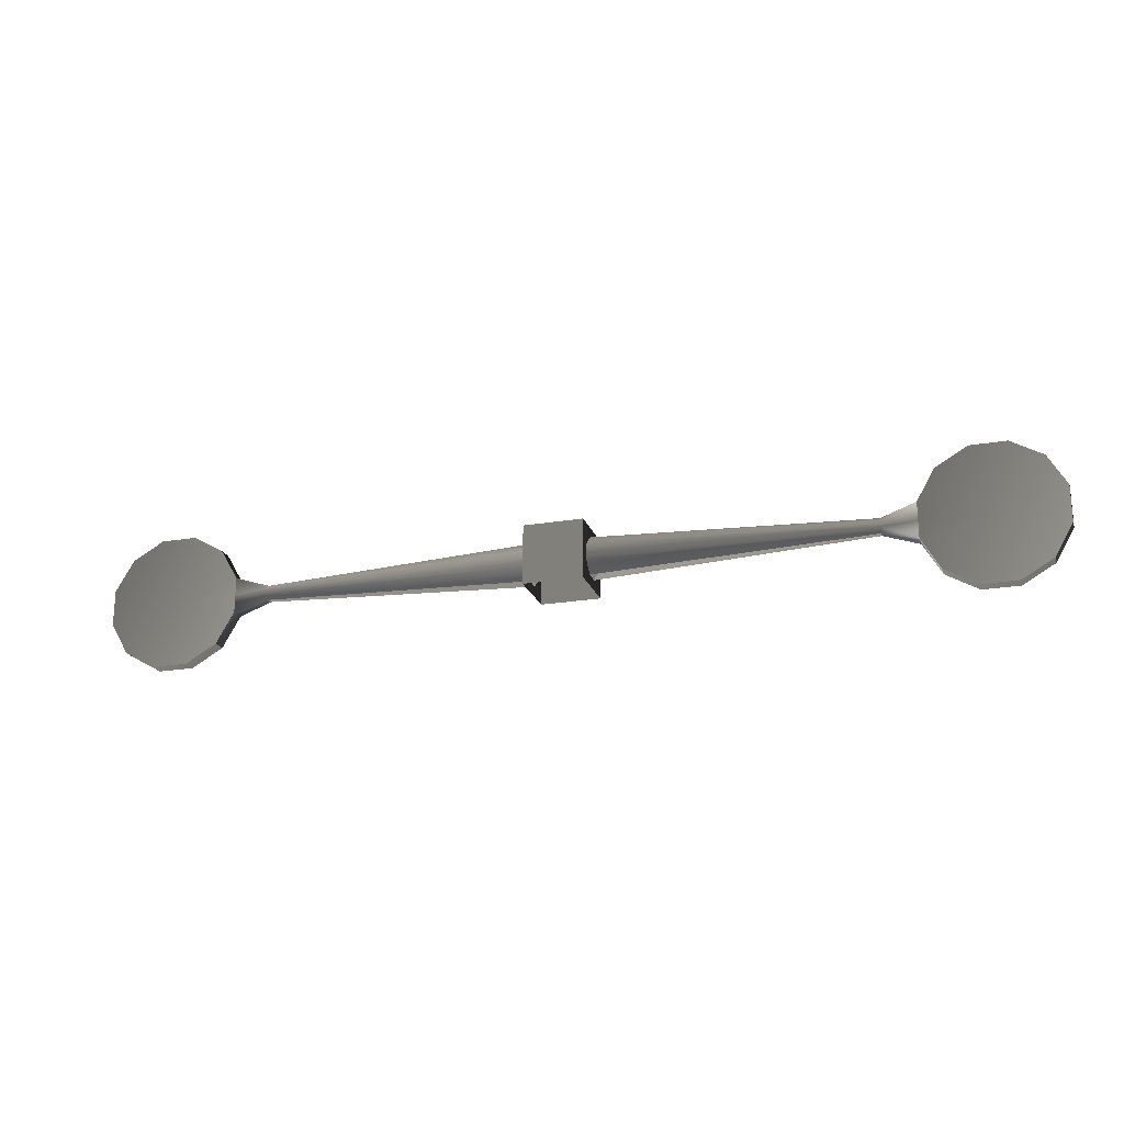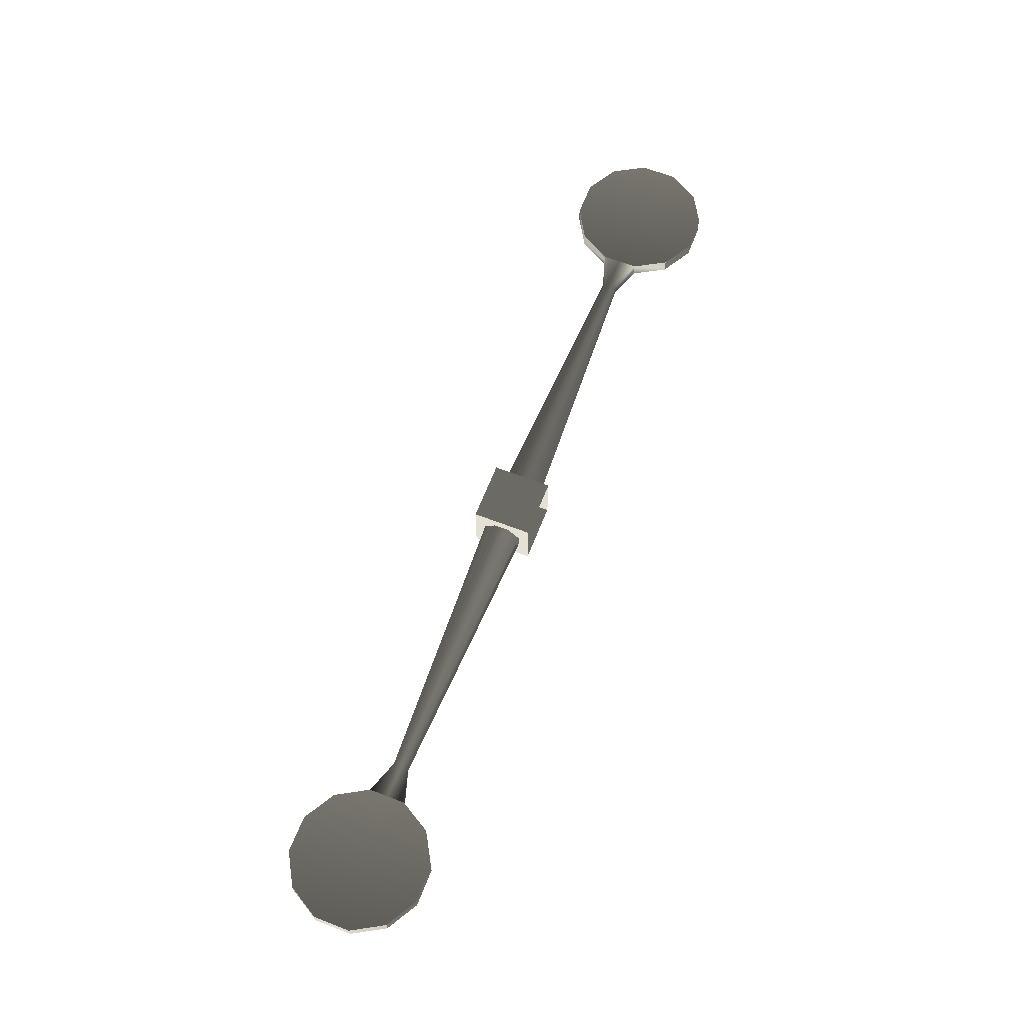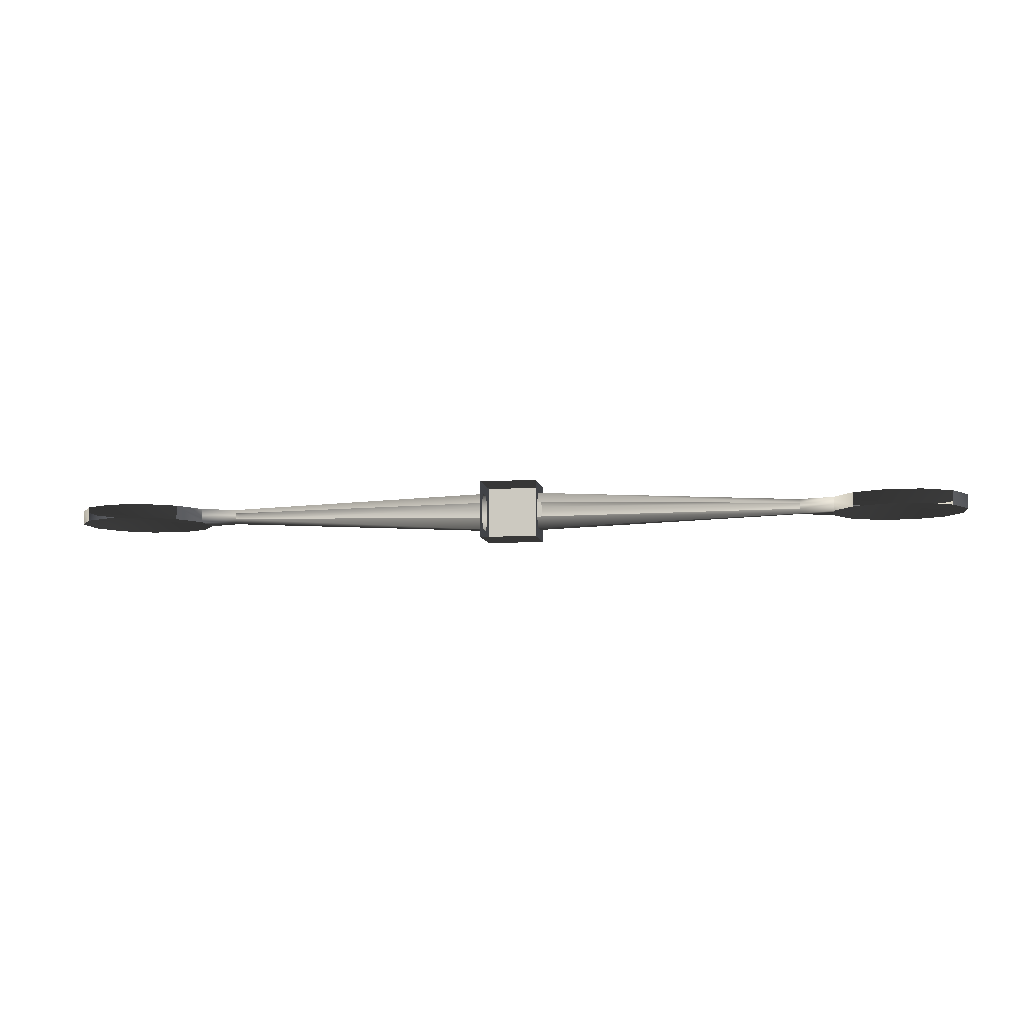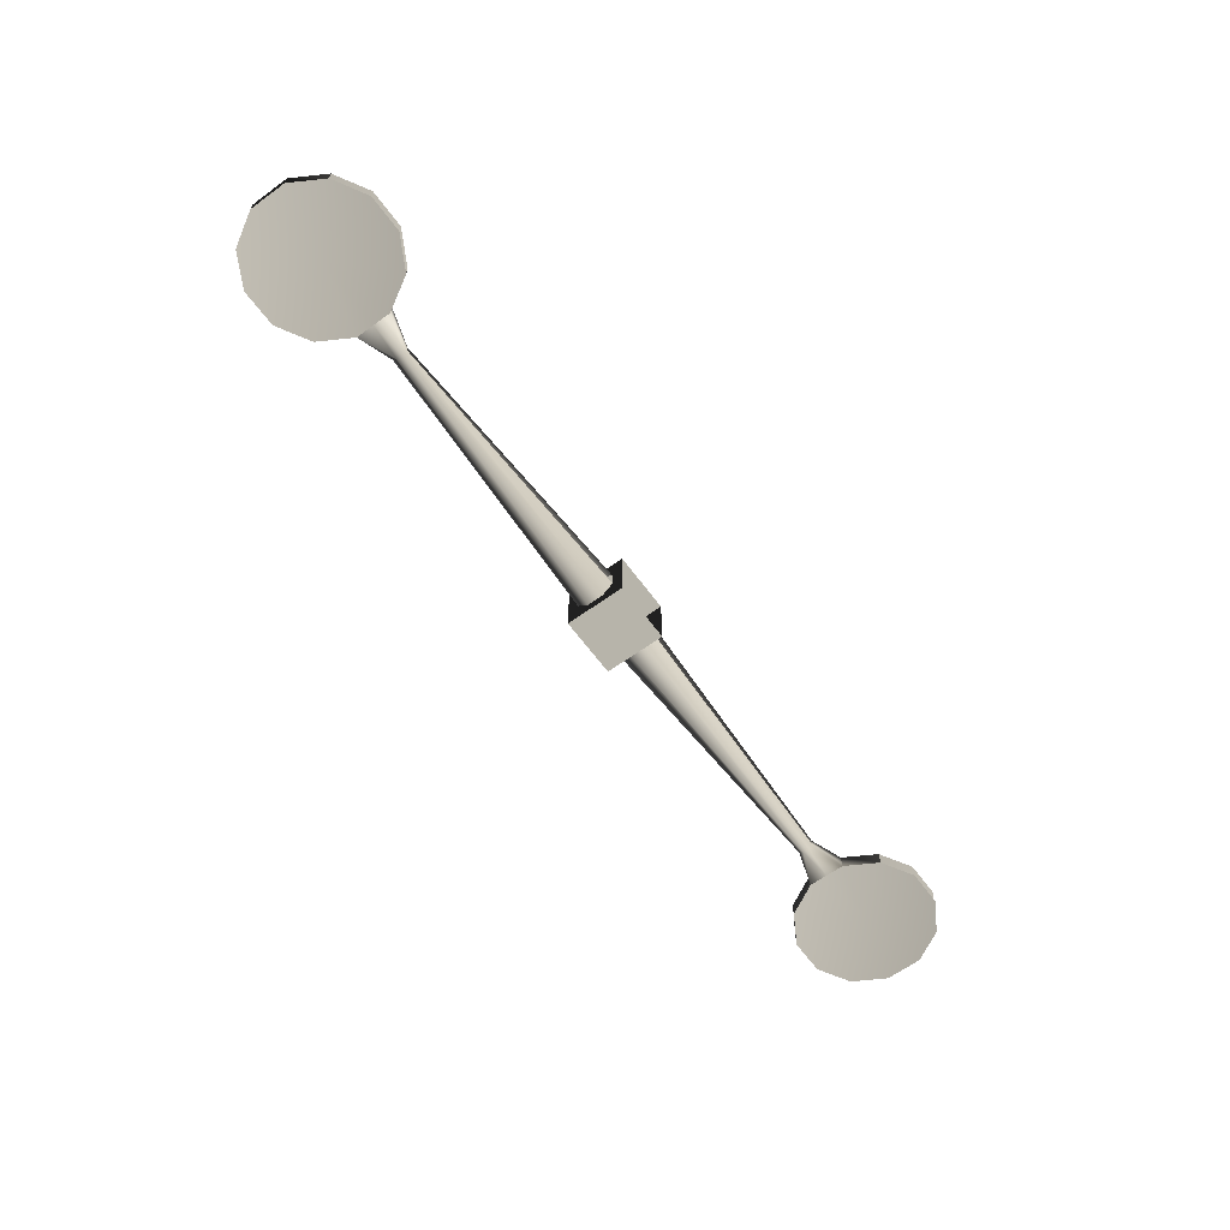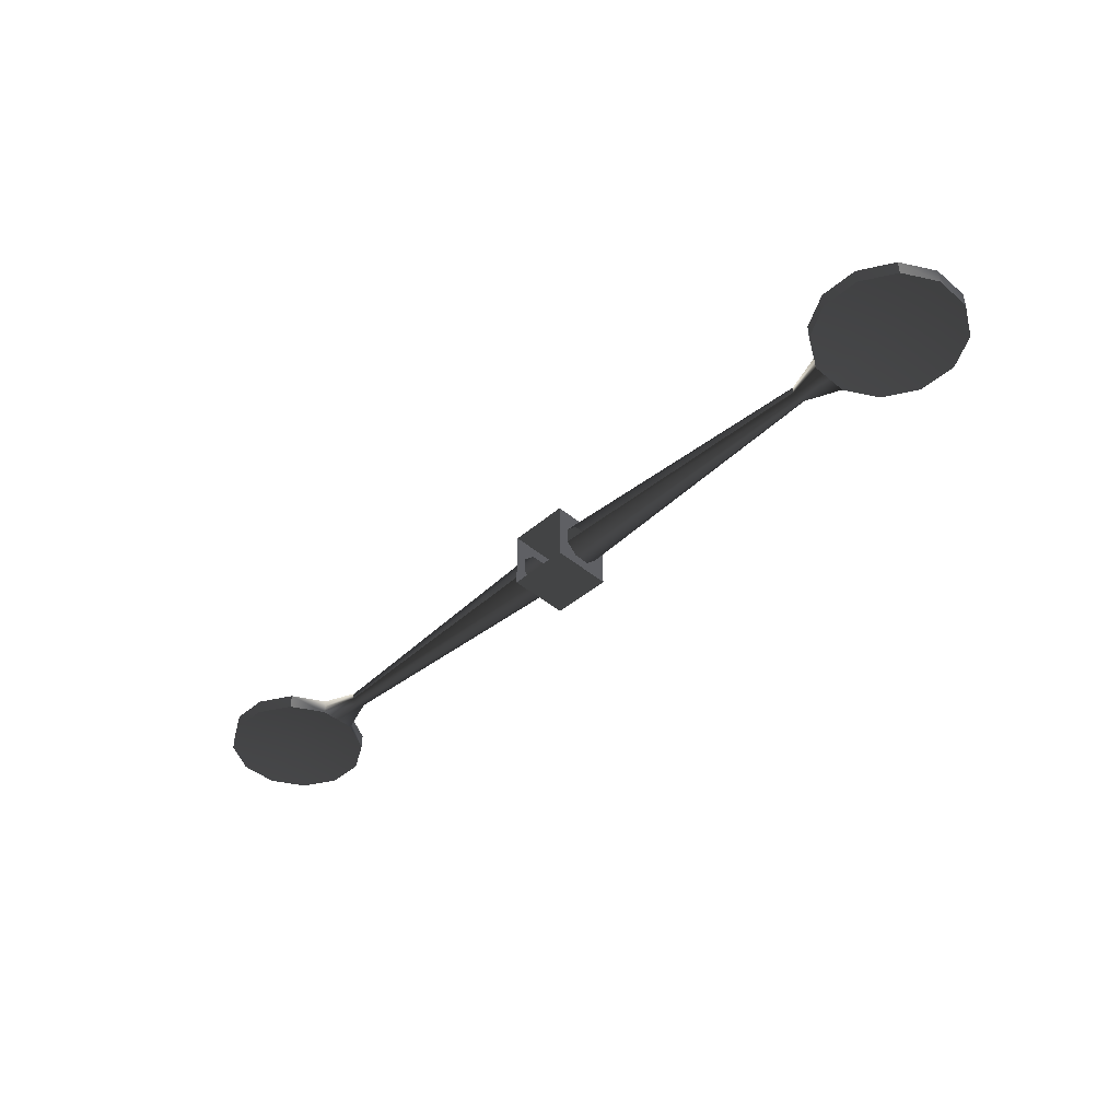
<metadata>
{"format":"obj","ext":"obj","renderer":"f3d","projection":"perspective","resolution":1024,"background":"white","views":[{"elev":-21.3,"azim":16.8,"up":"+Y"},{"elev":64.3,"azim":-68.6,"up":"+Z"},{"elev":-7.3,"azim":8.4,"up":"+Z"},{"elev":-63.3,"azim":-53.7,"up":"+Z"},{"elev":-43.4,"azim":45.3,"up":"+Z"}]}
</metadata>
<code>
v 9.973 1.035e-05 -0.03877
v 10.42 1.657 -0.1788
v 11.19 1.213 -0.1788
v 11.63 0.4441 -0.1788
v 11.63 -0.444 -0.1788
v 11.19 -1.213 -0.1788
v 10.42 -1.657 -0.1788
v 9.529 -1.657 -0.1788
v 8.76 -1.213 -0.1788
v 8.316 -0.444 -0.1788
v 8.316 0.4441 -0.1788
v 8.76 1.213 -0.1788
v 9.529 1.657 -0.1788
v 11.19 1.213 -0.1788
v 11.19 1.213 0.1788
v 11.63 0.4441 0.1788
v 11.63 0.4441 -0.1788
v 11.63 -0.444 0.1788
v 11.63 -0.444 -0.1788
v 11.19 -1.213 0.1788
v 11.19 -1.213 -0.1788
v 8.76 -1.213 -0.1788
v 8.76 -1.213 0.1788
v 8.316 -0.444 0.1788
v 8.316 -0.444 -0.1788
v 8.76 1.213 -0.1788
v 8.76 1.213 0.1788
v 9.529 1.657 0.1788
v 9.529 1.657 -0.1788
v 10.42 1.657 0.1788
v 10.42 1.657 -0.1788
v 9.973 9.058e-06 0.03877
v 10.42 1.657 0.1788
v 9.529 1.657 0.1788
v 8.76 1.213 0.1788
v 8.316 0.4441 0.1788
v 8.316 -0.444 0.1788
v 8.76 -1.213 0.1788
v 9.529 -1.657 0.1788
v 10.42 -1.657 0.1788
v 11.19 -1.213 0.1788
v 11.63 -0.444 0.1788
v 11.63 0.4441 0.1788
v 11.19 1.213 0.1788
v 8.316 -0.444 4.243e-06
v 7.47 -0.1846 -0.07662
v 7.47 -0.07649 -0.1846
v 8.316 8.972e-06 -0.1788
v 7.47 0.07643 -0.1849
v 7.47 -0.1844 0.0758
v 8.316 8.376e-06 0.1788
v 7.47 -0.07634 0.1839
v 8.316 0.4441 0.1788
v 7.47 0.07649 0.1834
v 8.316 0.4441 3.36e-06
v 7.47 0.1845 0.07583
v 8.316 0.4441 -0.1788
v 7.47 0.1843 -0.0766
v 7.47 -0.07634 0.1839
v 0.729 0.1895 0.4662
v 0.729 -0.1967 0.4665
v 7.47 0.07649 0.1834
v 0.729 0.4624 0.1933
v 7.47 0.1845 0.07583
v 0.729 0.4629 -0.1937
v 7.47 0.1843 -0.0766
v 0.729 0.1894 -0.4657
v 7.47 0.07643 -0.1849
v 0.729 -0.1963 -0.4665
v 7.47 -0.07649 -0.1846
v 0.729 -0.4692 -0.1937
v 7.47 -0.1846 -0.07662
v 7.47 -0.1844 0.0758
v 0.729 -0.4695 0.1932
v -9.973 -9.815e-06 0.03877
v -10.42 1.657 0.1788
v -11.19 1.213 0.1788
v -11.63 0.444 0.1788
v -11.63 -0.4441 0.1788
v -11.19 -1.213 0.1788
v -10.42 -1.657 0.1788
v -9.529 -1.657 0.1788
v -8.76 -1.213 0.1788
v -8.316 -0.4441 0.1788
v -8.316 0.444 0.1788
v -8.76 1.213 0.1788
v -9.529 1.657 0.1788
v -11.19 1.213 0.1788
v -11.19 1.213 -0.1788
v -11.63 0.444 -0.1788
v -11.63 0.444 0.1788
v -11.63 -0.4441 -0.1788
v -11.63 -0.4441 0.1788
v -11.19 -1.213 -0.1788
v -11.19 -1.213 0.1788
v -8.76 -1.213 0.1788
v -8.76 -1.213 -0.1788
v -8.316 -0.4441 -0.1788
v -8.316 -0.4441 0.1788
v -8.76 1.213 0.1788
v -8.76 1.213 -0.1788
v -9.529 1.657 -0.1788
v -9.529 1.657 0.1788
v -10.42 1.657 -0.1788
v -10.42 1.657 0.1788
v -9.973 -1.132e-05 -0.03877
v -10.42 1.657 -0.1788
v -9.529 1.657 -0.1788
v -8.76 1.213 -0.1788
v -8.316 0.444 -0.1788
v -8.316 -0.4441 -0.1788
v -8.76 -1.213 -0.1788
v -9.529 -1.657 -0.1788
v -10.42 -1.657 -0.1788
v -11.19 -1.213 -0.1788
v -11.63 -0.4441 -0.1788
v -11.63 0.444 -0.1788
v -11.19 1.213 -0.1788
v -8.316 -0.4441 -2.935e-06
v -7.47 -0.1846 0.07662
v -7.47 -0.07651 0.1846
v -8.316 -7.541e-06 0.1788
v -7.47 0.07641 0.1849
v -7.47 -0.1844 -0.0758
v -8.316 -8.852e-06 -0.1788
v -7.47 -0.07636 -0.1839
v -8.316 0.444 -0.1788
v -7.47 0.07648 -0.1834
v -8.316 0.444 -3.908e-06
v -7.47 0.1844 -0.07583
v -8.316 0.444 0.1788
v -7.47 0.1843 0.0766
v -7.47 -0.07636 -0.1839
v -0.729 0.1895 -0.4662
v -0.729 -0.1967 -0.4665
v -7.47 0.07648 -0.1834
v -0.729 0.4624 -0.1933
v -7.47 0.1844 -0.07583
v -0.729 0.4629 0.1937
v -7.47 0.1843 0.0766
v -0.729 0.1894 0.4657
v -7.47 0.07641 0.1849
v -0.729 -0.1963 0.4665
v -7.47 -0.07651 0.1846
v -0.729 -0.4692 0.1937
v -7.47 -0.1846 0.07662
v -7.47 -0.1844 -0.0758
v -0.729 -0.4695 -0.1932
v 0.729 0.7257 -0.729
v 0.729 0.7257 -6.869e-07
v 0.729 0.4629 -0.1937
v 0.729 0.7257 -6.869e-07
v 0.729 0.4624 0.1933
v 0.729 0.4629 -0.1937
v 0.729 0.7257 0.729
v 0.729 0.4624 0.1933
v 0.729 0.7257 -6.869e-07
v 0.729 0.7257 0.729
v 0.729 0.1895 0.4662
v 0.729 0.4624 0.1933
v 0.729 0.7257 0.729
v 0.729 -0.003296 0.729
v 0.729 0.1895 0.4662
v 0.729 -0.003296 0.729
v 0.729 -0.1967 0.4665
v 0.729 0.1895 0.4662
v 0.729 -0.003296 0.729
v 0.729 -0.7323 0.729
v 0.729 -0.1967 0.4665
v 0.729 -0.7323 0.729
v 0.729 -0.4695 0.1932
v 0.729 -0.1967 0.4665
v 0.729 -0.7323 0.729
v 0.729 -0.7323 7.711e-07
v 0.729 -0.4695 0.1932
v 0.729 -0.7323 7.711e-07
v 0.729 -0.4692 -0.1937
v 0.729 -0.4695 0.1932
v 0.729 -0.7323 7.711e-07
v 0.729 -0.7323 -0.729
v 0.729 -0.4692 -0.1937
v 0.729 -0.7323 -0.729
v 0.729 -0.1963 -0.4665
v 0.729 -0.4692 -0.1937
v 0.729 -0.7323 -0.729
v 0.729 -0.003298 -0.729
v 0.729 -0.1963 -0.4665
v 0.729 -0.003298 -0.729
v 0.729 0.1894 -0.4657
v 0.729 -0.1963 -0.4665
v 0.729 -0.003298 -0.729
v 0.729 0.7257 -0.729
v 0.729 0.1894 -0.4657
v 0.729 0.7257 -0.729
v 0.729 0.4629 -0.1937
v 0.729 0.1894 -0.4657
v -0.729 0.7257 0.729
v -0.729 0.7257 -7.645e-07
v -0.729 0.4629 0.1937
v -0.729 0.7257 -7.645e-07
v -0.729 0.4624 -0.1933
v -0.729 0.4629 0.1937
v -0.729 0.7257 -0.729
v -0.729 0.4624 -0.1933
v -0.729 0.7257 -7.645e-07
v -0.729 0.7257 -0.729
v -0.729 0.1895 -0.4662
v -0.729 0.4624 -0.1933
v -0.729 0.7257 -0.729
v -0.729 -0.003299 -0.729
v -0.729 0.1895 -0.4662
v -0.729 -0.003299 -0.729
v -0.729 -0.1967 -0.4665
v -0.729 0.1895 -0.4662
v -0.729 -0.003299 -0.729
v -0.729 -0.7323 -0.729
v -0.729 -0.1967 -0.4665
v -0.729 -0.7323 -0.729
v -0.729 -0.4695 -0.1932
v -0.729 -0.1967 -0.4665
v -0.729 -0.7323 -0.729
v -0.729 -0.7323 6.935e-07
v -0.729 -0.4695 -0.1932
v -0.729 -0.7323 6.935e-07
v -0.729 -0.4692 0.1937
v -0.729 -0.4695 -0.1932
v -0.729 -0.7323 6.935e-07
v -0.729 -0.7323 0.729
v -0.729 -0.4692 0.1937
v -0.729 -0.7323 0.729
v -0.729 -0.1963 0.4665
v -0.729 -0.4692 0.1937
v -0.729 -0.7323 0.729
v -0.729 -0.003298 0.729
v -0.729 -0.1963 0.4665
v -0.729 -0.003298 0.729
v -0.729 0.1894 0.4657
v -0.729 -0.1963 0.4665
v -0.729 -0.003298 0.729
v -0.729 0.7257 0.729
v -0.729 0.1894 0.4657
v -0.729 0.7257 0.729
v -0.729 0.4629 0.1937
v -0.729 0.1894 0.4657
v 1.641e-06 0.7257 0.729
v -0.729 -0.003298 0.729
v 9.116e-07 -0.003297 0.729
v -0.729 0.7257 0.729
v -0.729 -0.003298 0.729
v 1.641e-06 0.7257 0.729
v -0.729 -0.003298 0.729
v -0.729 -0.7323 0.729
v 1.826e-07 -0.7323 0.729
v 1.826e-07 -0.7323 0.729
v 1.826e-07 -0.7323 0.729
v 0.729 -0.7323 0.729
v 0.729 -0.003296 0.729
v 0.729 -0.003296 0.729
v 0.729 -0.003296 0.729
v 0.729 0.7257 0.729
v 1.641e-06 0.7257 0.729
v 1.718e-06 0.7257 -0.729
v -0.729 0.7257 -7.645e-07
v 1.679e-06 0.7257 -7.257e-07
v -0.729 0.7257 -0.729
v -0.729 0.7257 -7.645e-07
v 1.718e-06 0.7257 -0.729
v -0.729 0.7257 -7.645e-07
v -0.729 0.7257 0.729
v 1.641e-06 0.7257 0.729
v 1.679e-06 0.7257 -7.257e-07
v 0.729 0.7257 0.729
v 0.729 0.7257 -6.869e-07
v 0.729 0.7257 -6.869e-07
v 0.729 0.7257 -0.729
v 1.718e-06 0.7257 -0.729
v 0.729 0.7257 -6.869e-07
v 1.718e-06 0.7257 -0.729
v 1.679e-06 0.7257 -7.257e-07
v 2.601e-07 -0.7323 -0.729
v -0.729 -0.003299 -0.729
v 9.891e-07 -0.003299 -0.729
v -0.729 -0.7323 -0.729
v -0.729 -0.003299 -0.729
v 2.601e-07 -0.7323 -0.729
v -0.729 -0.003299 -0.729
v -0.729 0.7257 -0.729
v 1.718e-06 0.7257 -0.729
v -0.729 -0.003299 -0.729
v 1.718e-06 0.7257 -0.729
v 9.891e-07 -0.003299 -0.729
v 1.718e-06 0.7257 -0.729
v 0.729 0.7257 -0.729
v 0.729 -0.003298 -0.729
v 1.718e-06 0.7257 -0.729
v 0.729 -0.003298 -0.729
v 9.891e-07 -0.003299 -0.729
v 0.729 -0.003298 -0.729
v 0.729 -0.7323 -0.729
v 2.601e-07 -0.7323 -0.729
v 0.729 -0.003298 -0.729
v 2.601e-07 -0.7323 -0.729
v 9.891e-07 -0.003299 -0.729
v 8.316 8.376e-06 0.1788
v 8.316 8.972e-06 -0.1788
v -8.316 -8.852e-06 -0.1788
v -8.316 -7.541e-06 0.1788
g Modul17_Dreharme
f 2 3 1
f 3 4 1
f 4 5 1
f 5 6 1
f 6 7 1
f 7 8 1
f 8 9 1
f 9 10 1
f 11 12 1
f 12 13 1
f 13 2 1
f 33 34 32
f 34 35 32
f 35 36 32
f 37 38 32
f 38 39 32
f 39 40 32
f 40 41 32
f 41 42 32
f 42 43 32
f 43 44 32
f 44 33 32
f 76 77 75
f 77 78 75
f 78 79 75
f 79 80 75
f 80 81 75
f 81 82 75
f 82 83 75
f 83 84 75
f 85 86 75
f 86 87 75
f 87 76 75
f 107 108 106
f 108 109 106
f 109 110 106
f 111 112 106
f 112 113 106
f 113 114 106
f 114 115 106
f 115 116 106
f 116 117 106
f 117 118 106
f 118 107 106
f 304 32 36
f 37 32 304
f 1 305 11
f 305 1 10
f 306 106 110
f 111 106 306
f 75 307 85
f 307 75 84
f 15 16 14
f 16 17 14
f 16 18 17
f 18 19 17
f 18 20 19
f 20 21 19
f 23 24 22
f 24 25 22
f 27 28 26
f 28 29 26
f 28 30 29
f 30 31 29
f 30 15 31
f 15 14 31
f 45 46 25
f 47 25 46
f 25 47 48
f 49 48 47
f 24 50 45
f 46 45 50
f 51 52 24
f 50 24 52
f 53 54 51
f 52 51 54
f 55 56 53
f 54 53 56
f 57 58 55
f 56 55 58
f 48 49 57
f 58 57 49
f 60 61 59
f 62 60 59
f 63 60 62
f 64 63 62
f 65 63 64
f 66 65 64
f 67 65 66
f 68 67 66
f 69 67 68
f 70 69 68
f 71 69 70
f 72 71 70
f 61 74 73
f 59 61 73
f 89 90 88
f 90 91 88
f 90 92 91
f 92 93 91
f 92 94 93
f 94 95 93
f 97 98 96
f 98 99 96
f 101 102 100
f 102 103 100
f 102 104 103
f 104 105 103
f 104 89 105
f 89 88 105
f 119 120 99
f 121 99 120
f 99 121 122
f 123 122 121
f 98 124 119
f 120 119 124
f 125 126 98
f 124 98 126
f 127 128 125
f 126 125 128
f 129 130 127
f 128 127 130
f 131 132 129
f 130 129 132
f 122 123 131
f 132 131 123
f 134 135 133
f 136 134 133
f 137 134 136
f 138 137 136
f 139 137 138
f 140 139 138
f 141 139 140
f 142 141 140
f 143 141 142
f 144 143 142
f 145 143 144
f 146 145 144
f 135 148 147
f 133 135 147
f 55 27 26
f 53 27 55
f 55 26 57
f 129 101 100
f 127 101 129
f 131 129 100
f 150 151 149
f 153 154 152
f 156 157 155
f 159 160 158
f 162 163 161
f 165 166 164
f 168 169 167
f 171 172 170
f 174 175 173
f 177 178 176
f 180 181 179
f 183 184 182
f 186 187 185
f 189 190 188
f 192 193 191
f 195 196 194
f 198 199 197
f 201 202 200
f 204 205 203
f 207 208 206
f 210 211 209
f 213 214 212
f 216 217 215
f 219 220 218
f 222 223 221
f 225 226 224
f 228 229 227
f 231 232 230
f 234 235 233
f 237 238 236
f 240 241 239
f 243 244 242
f 246 247 245
f 249 250 248
f 252 253 251
f 254 247 246
f 256 257 255
f 258 247 254
f 260 261 259
f 245 247 258
f 263 264 262
f 266 267 265
f 269 270 268
f 270 271 268
f 272 273 270
f 273 271 270
f 275 276 274
f 278 279 277
f 281 282 280
f 284 285 283
f 287 288 286
f 290 291 289
f 293 294 292
f 296 297 295
f 299 300 298
f 302 303 301

</code>
